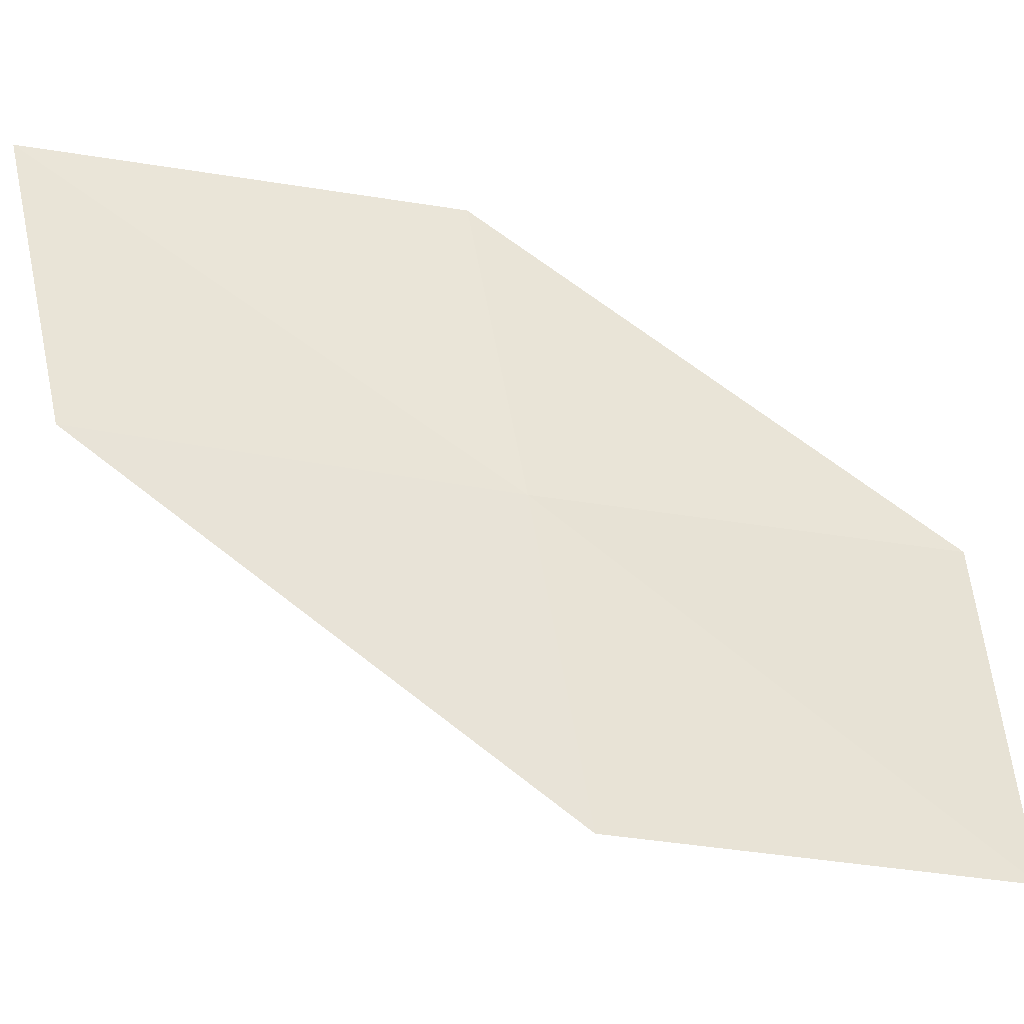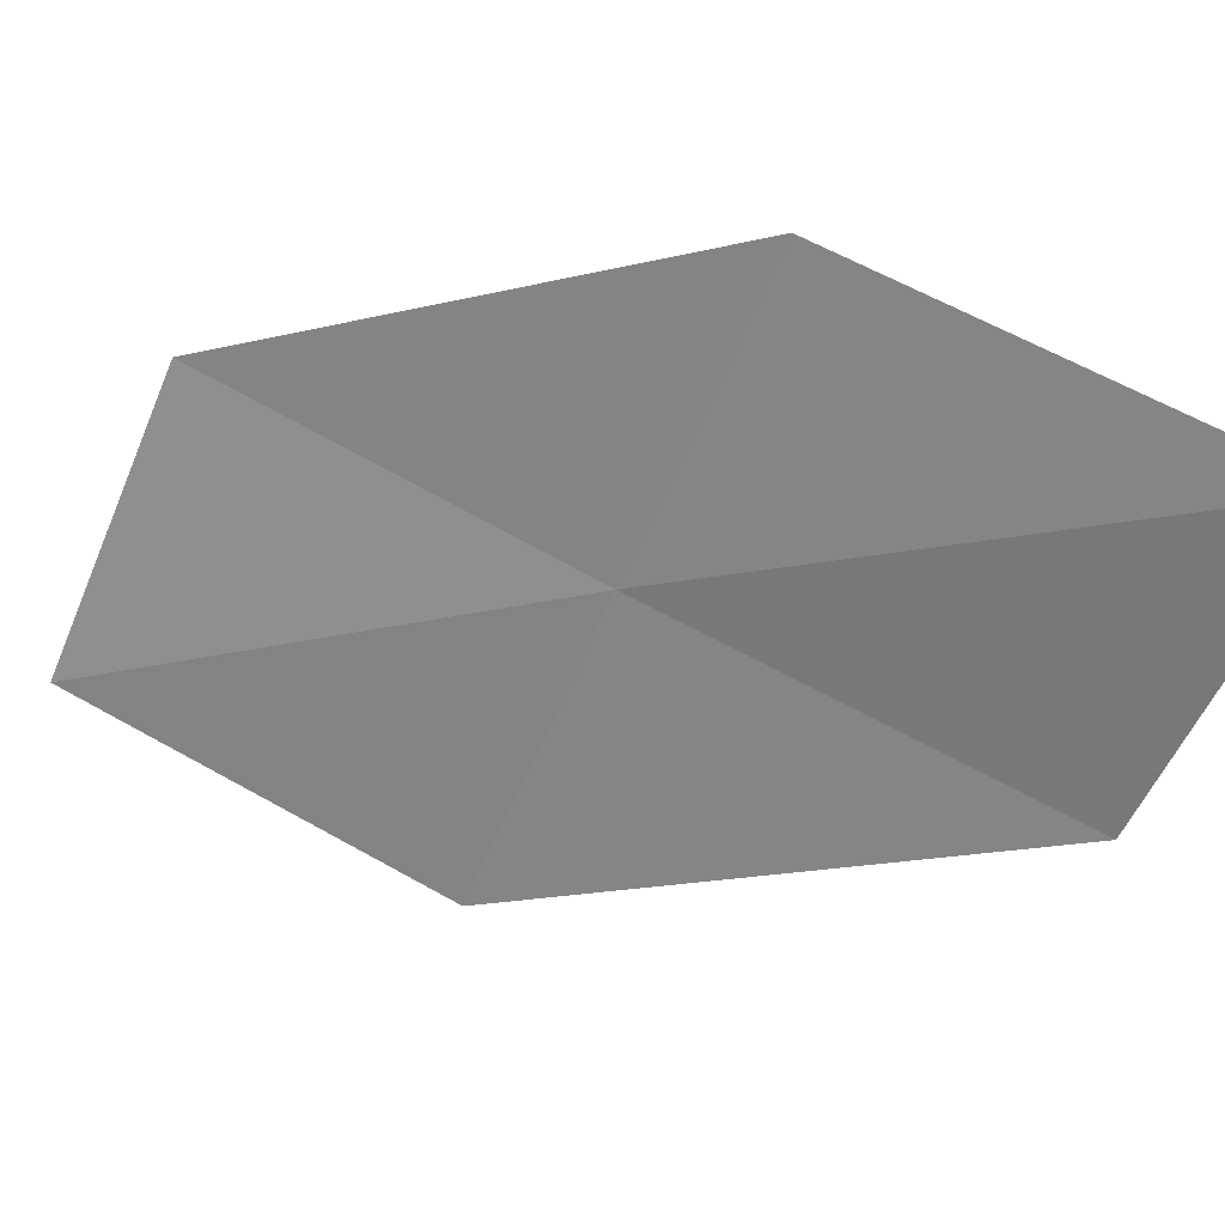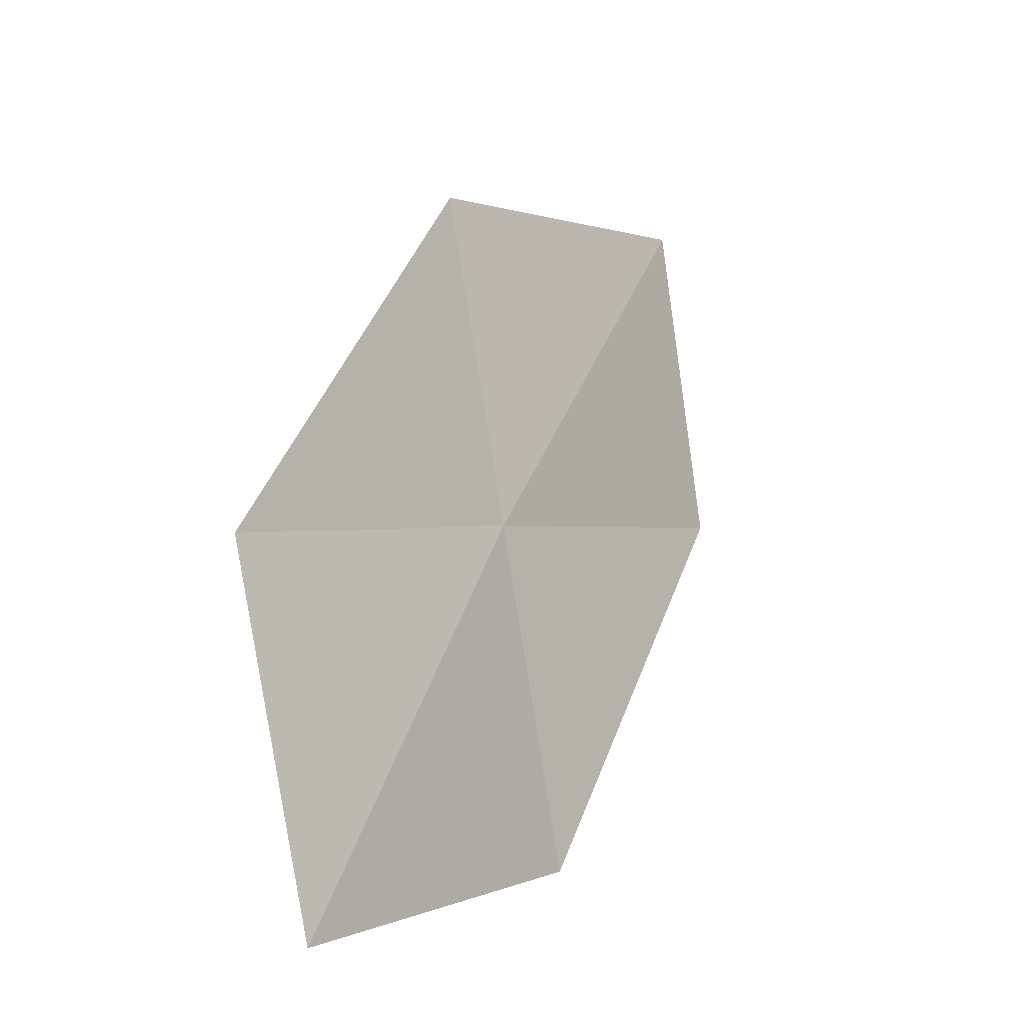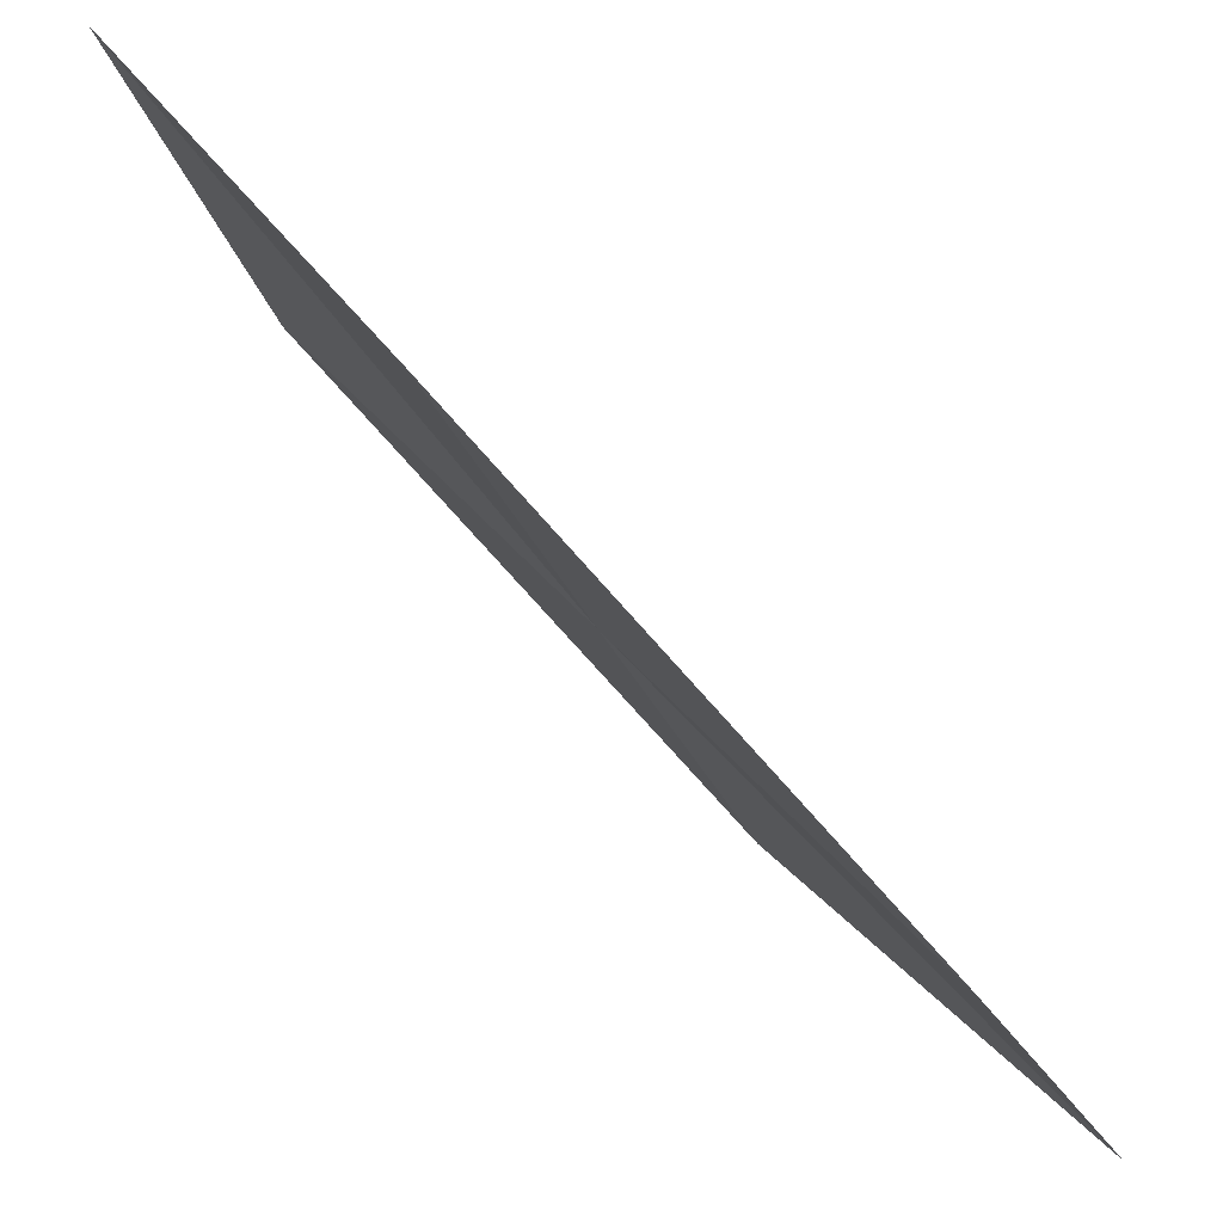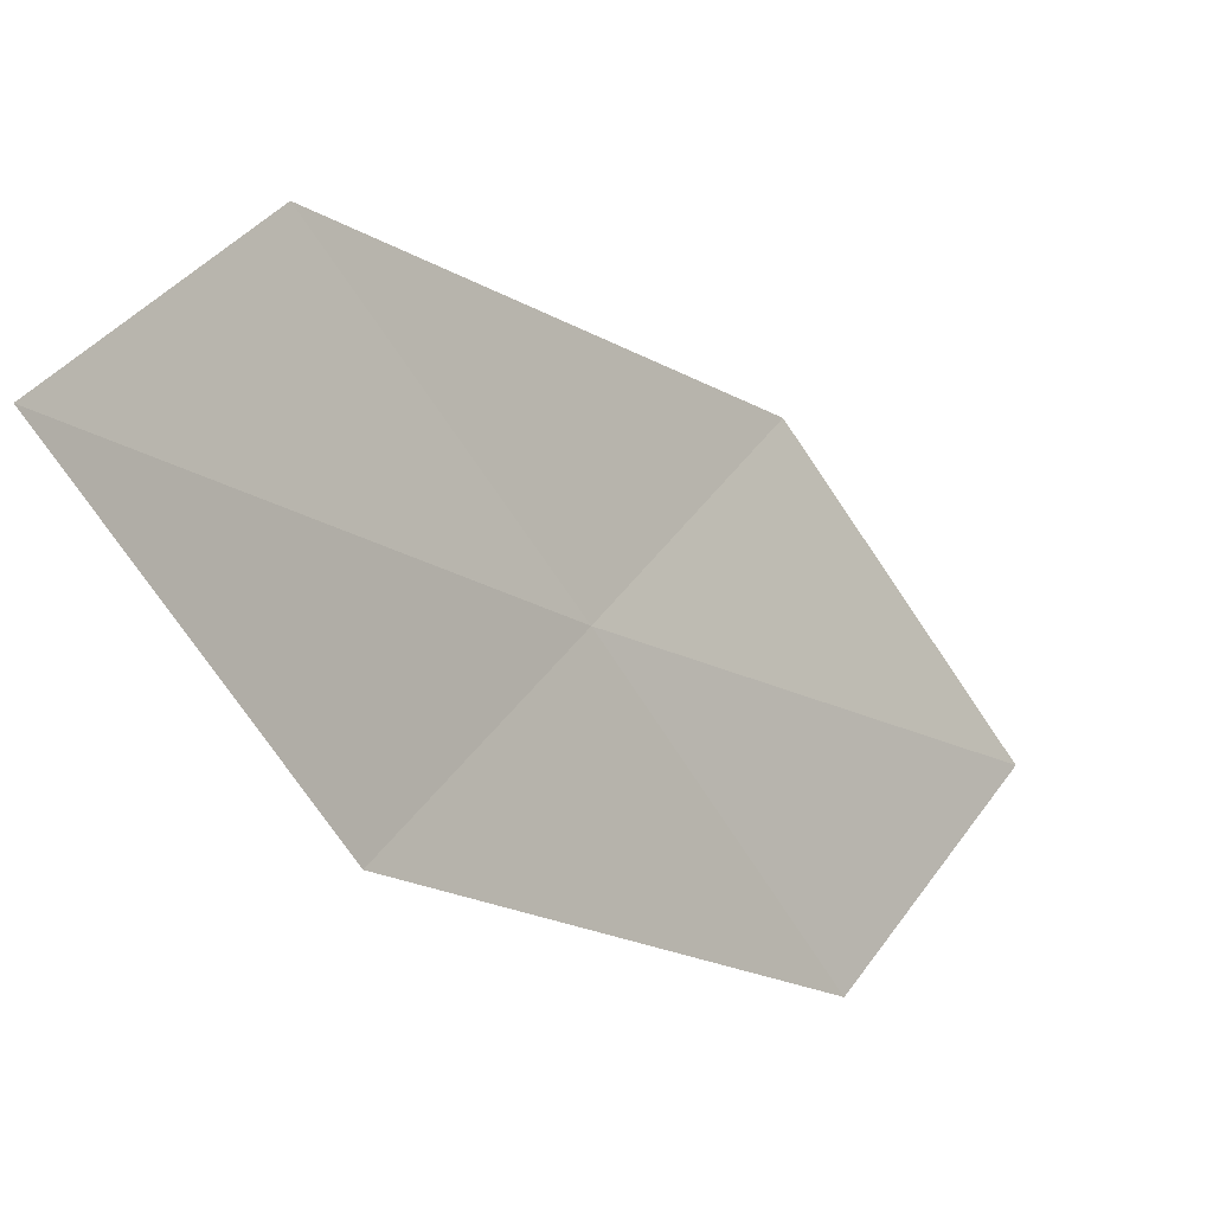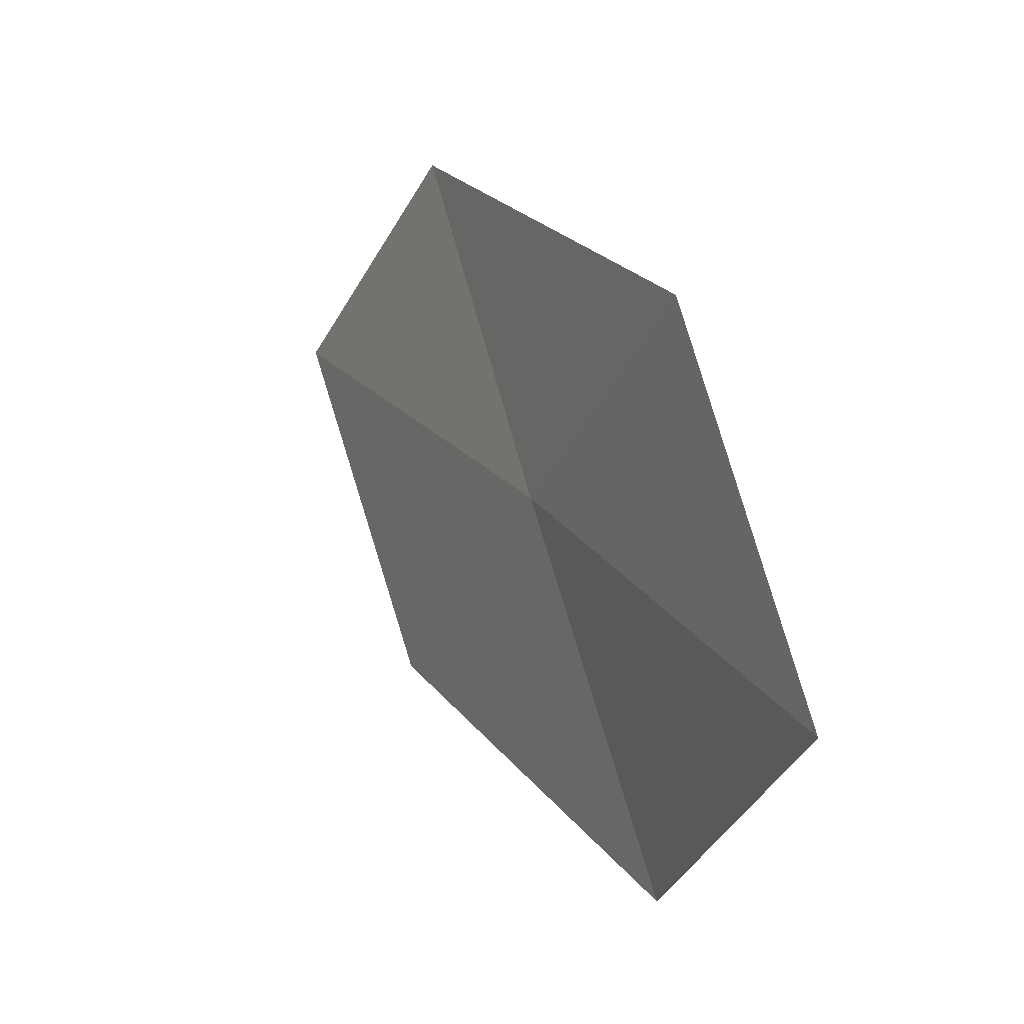
<metadata>
{"format":"obj","ext":"obj","renderer":"f3d","projection":"perspective","resolution":1024,"background":"white","views":[{"elev":-52.6,"azim":107.7,"up":"+Y"},{"elev":42.4,"azim":-25.7,"up":"+Y"},{"elev":77.1,"azim":148.2,"up":"+Z"},{"elev":55.1,"azim":174.0,"up":"+Y"},{"elev":41.0,"azim":-173.3,"up":"+Z"},{"elev":47.4,"azim":18.5,"up":"+Y"}]}
</metadata>
<code>
v 17.19 14.29 4.46
v 17.87 14.17 5.537
v 16.8 13.36 4.411
v 17.58 15.21 4.52
v 18.22 15.12 5.659
v 16.52 14.43 3.375
v 16.09 13.53 3.385
f 1 3 2
f 1 5 4
f 1 2 5
f 1 4 6
f 1 6 7
f 1 7 3

</code>
